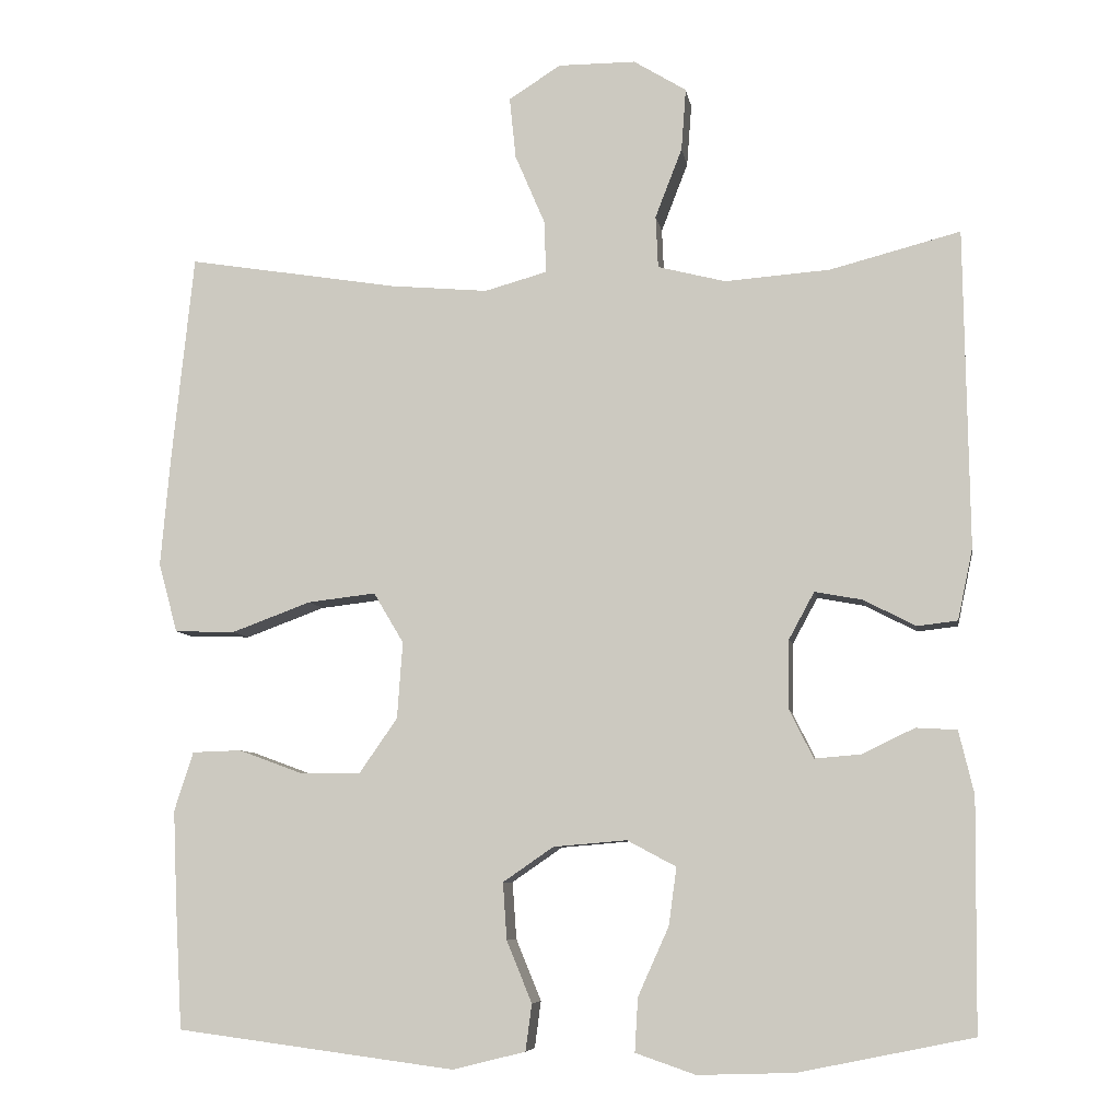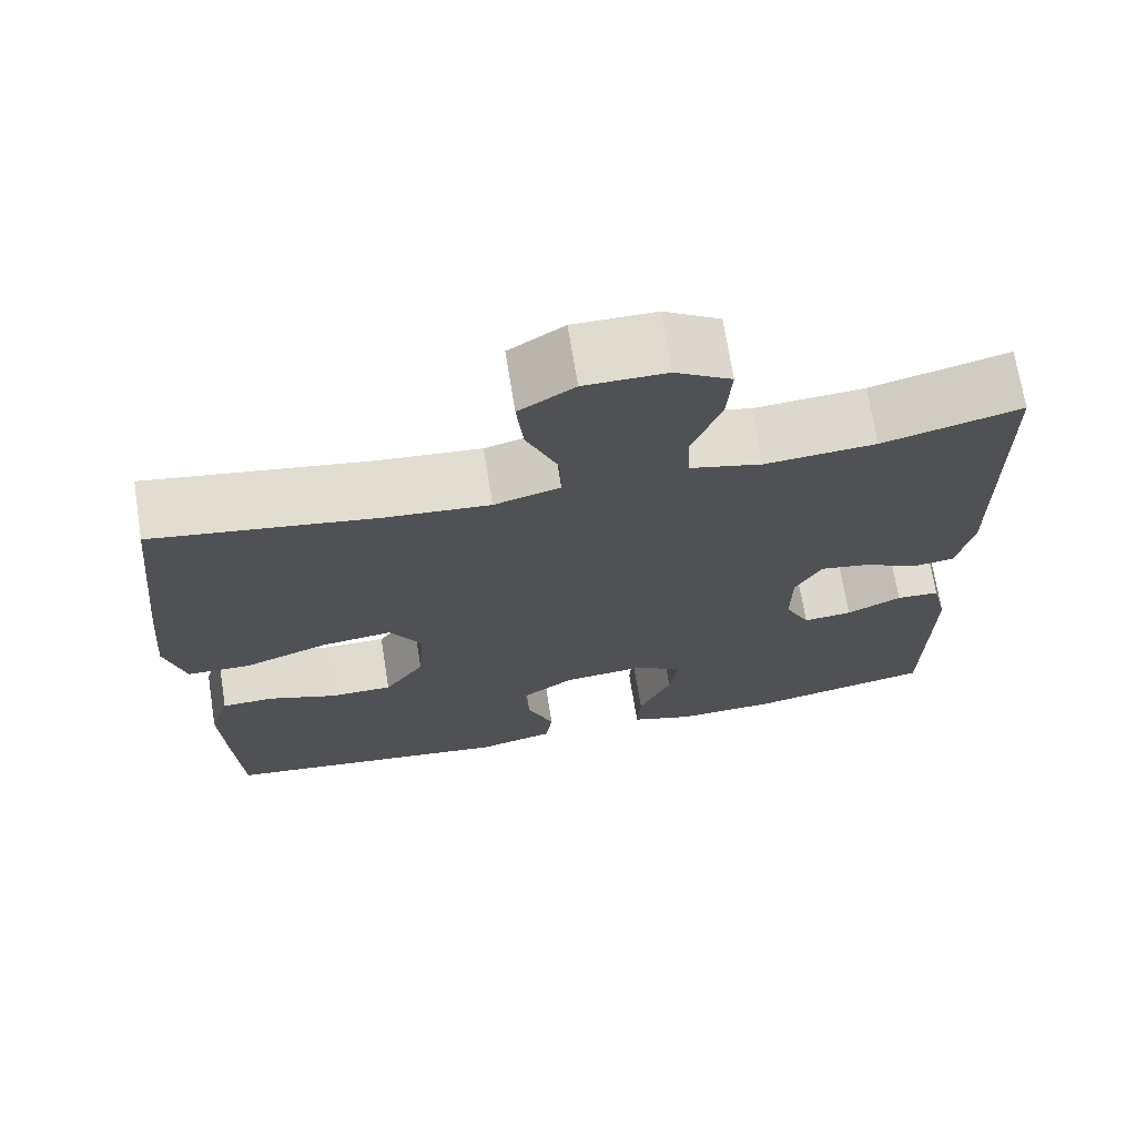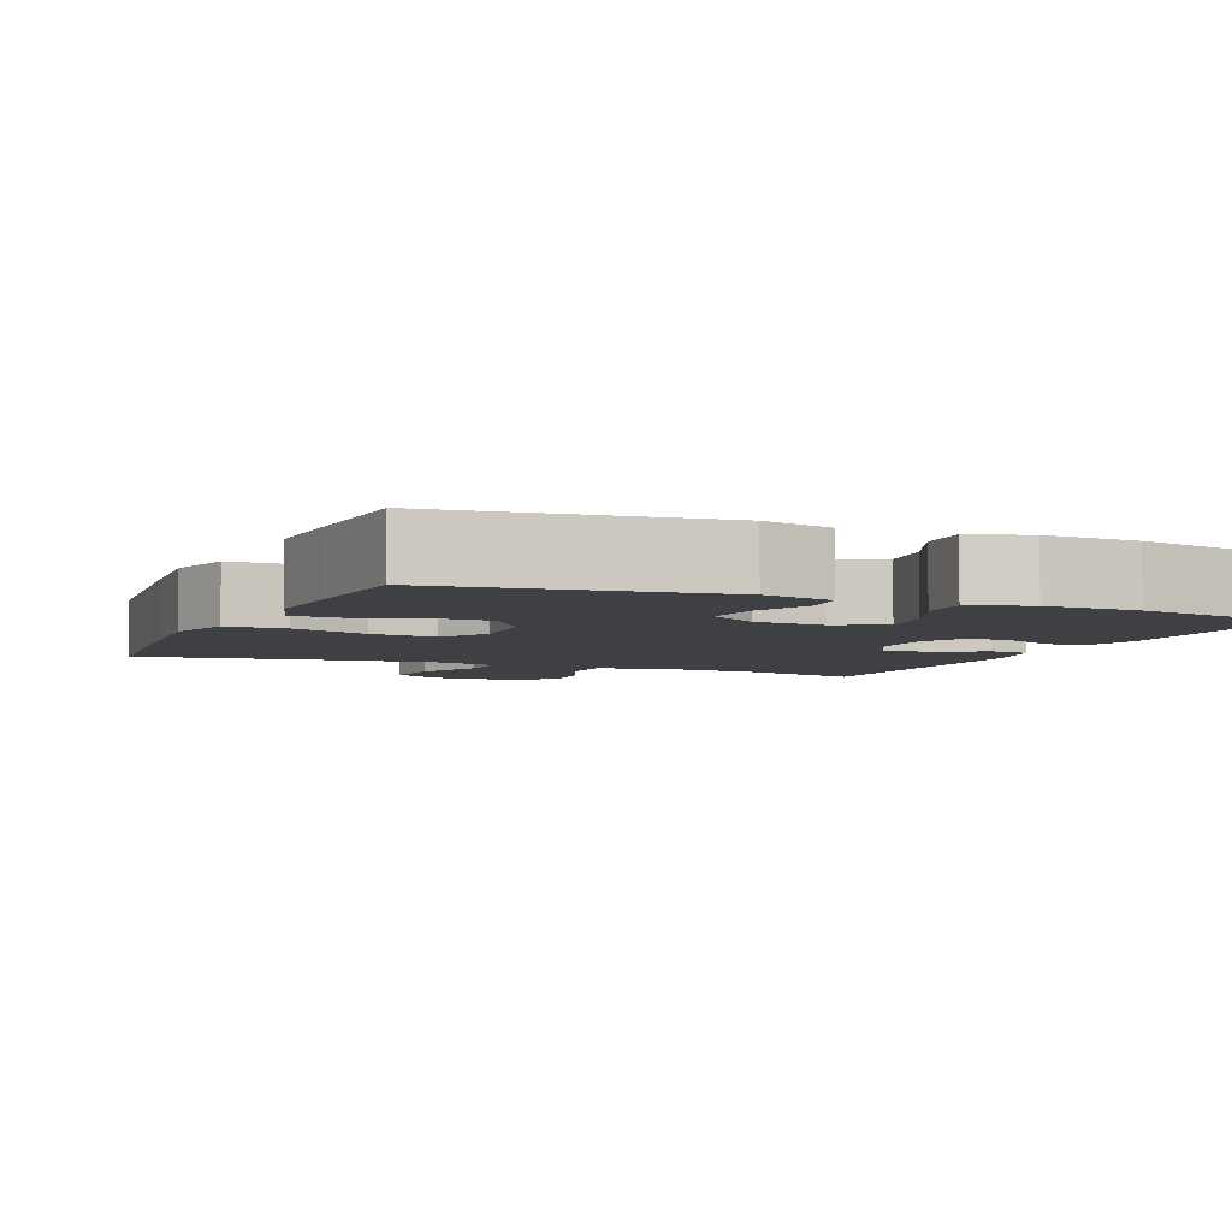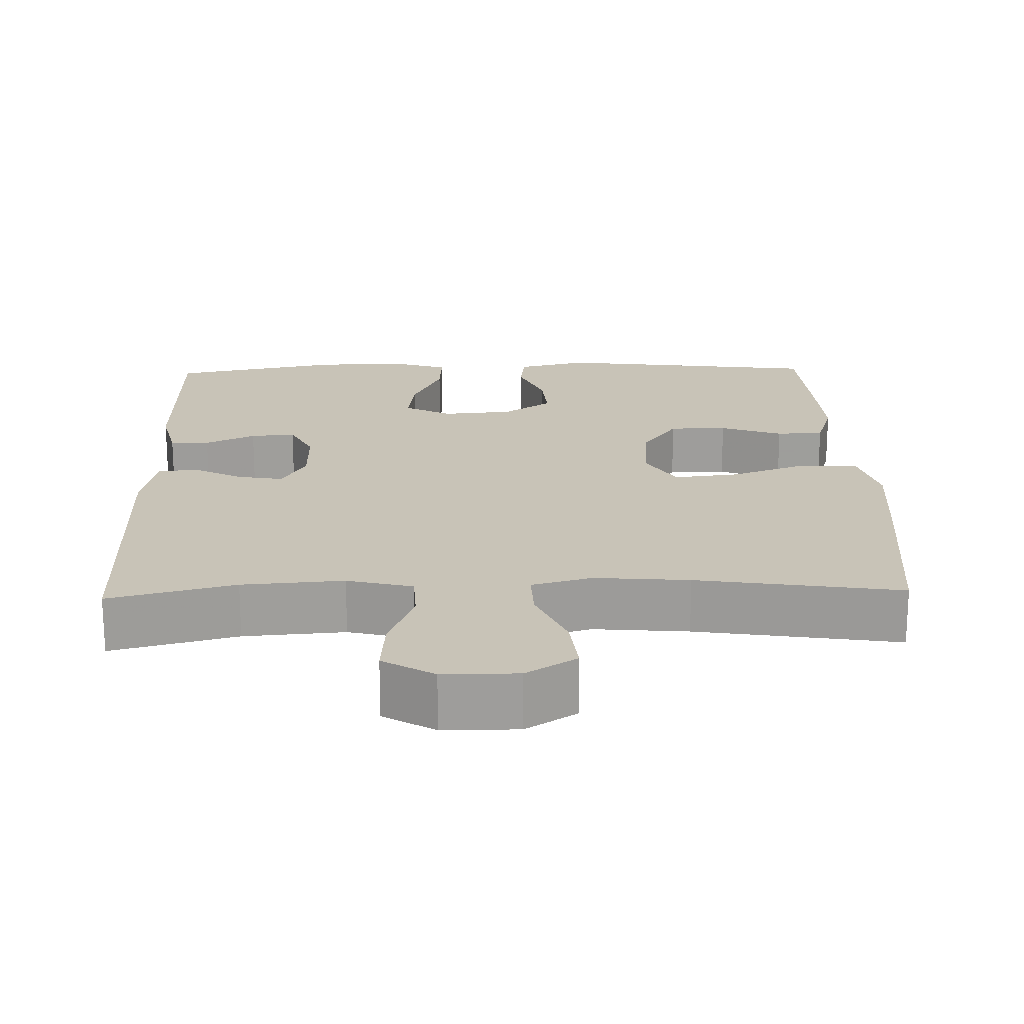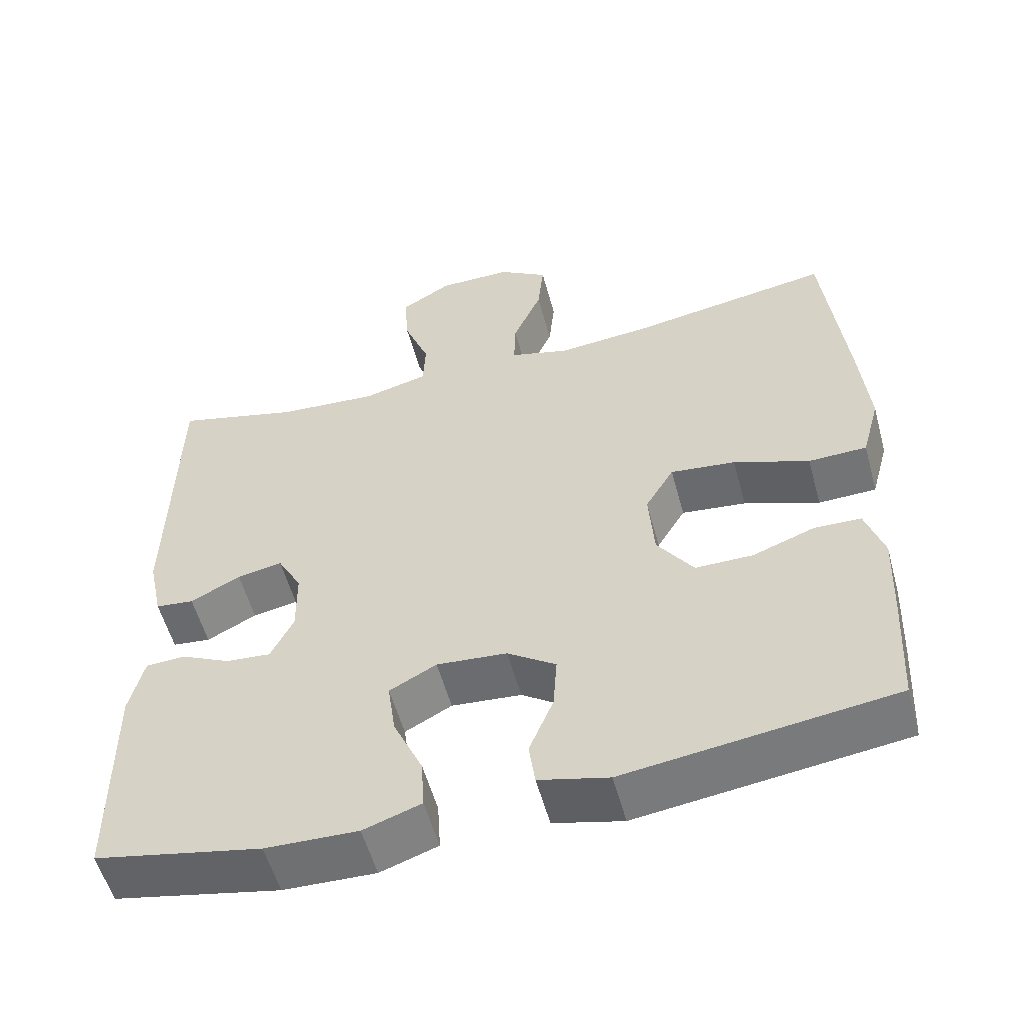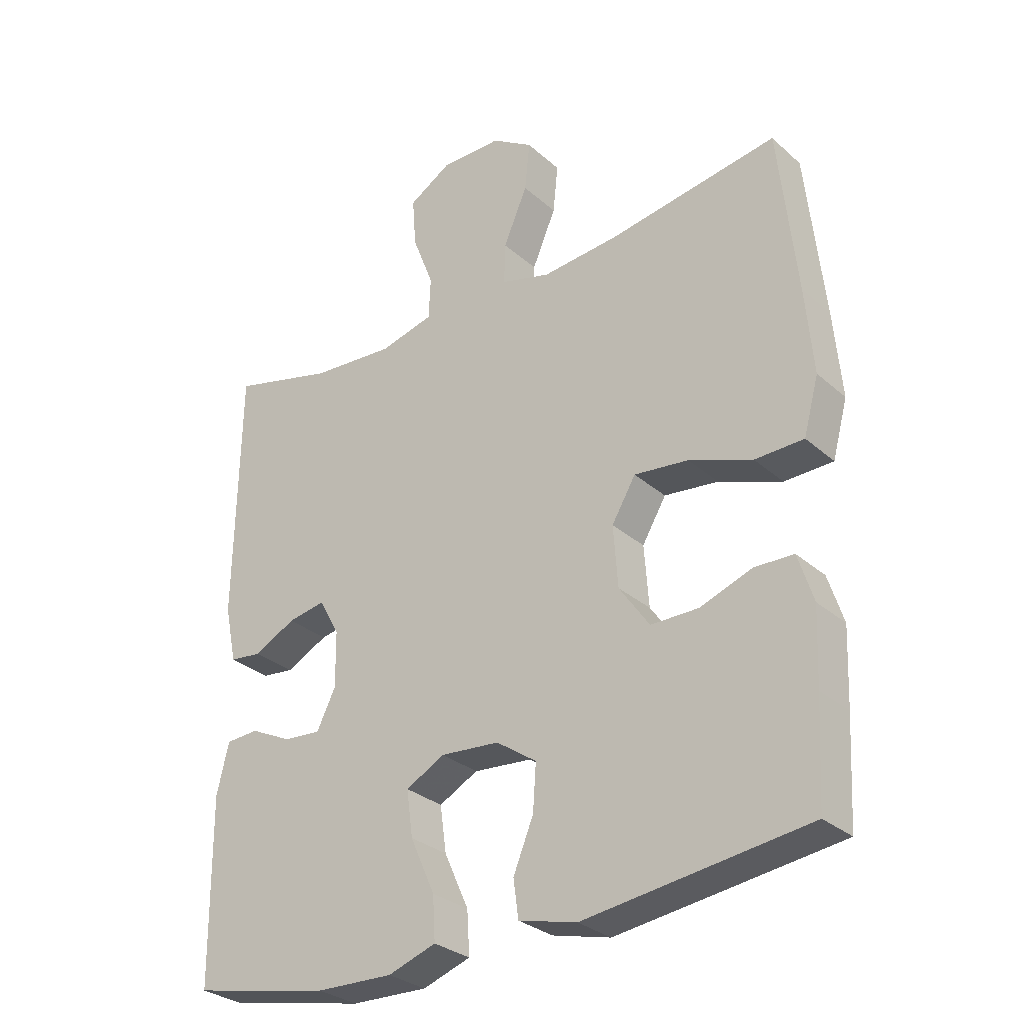
<metadata>
{"format":"obj","ext":"obj","renderer":"f3d","projection":"perspective","resolution":1024,"background":"white","views":[{"elev":-7.3,"azim":-171.1,"up":"+Z"},{"elev":70.3,"azim":170.9,"up":"+Z"},{"elev":-4.9,"azim":156.7,"up":"+Y"},{"elev":19.6,"azim":-1.6,"up":"+Y"},{"elev":-55.6,"azim":15.2,"up":"+Z"},{"elev":-30.0,"azim":38.4,"up":"+Z"}]}
</metadata>
<code>
v 0.5 0.07 0.5
v 0.528 0.07 0.234
v 0.54 0.07 0.097
v 0.516 0.07 0.009
v 0.439 0.07 0.007
v 0.339 0.07 0.044
v 0.253 0.07 0.054
v 0.215 0.07 -0.01
v 0.222 0.07 -0.107
v 0.27 0.07 -0.176
v 0.346 0.07 -0.176
v 0.428 0.07 -0.146
v 0.49 0.07 -0.148
v 0.514 0.07 -0.223
v 0.509 0.07 -0.34
v 0.5 0.07 -0.5
v 0.147 0.07 -0.546
v 0.055 0.07 -0.523
v 0.047 0.07 -0.464
v 0.079 0.07 -0.386
v 0.084 0.07 -0.314
v 0.02 0.07 -0.27
v -0.073 0.07 -0.262
v -0.135 0.07 -0.295
v -0.125 0.07 -0.368
v -0.086 0.07 -0.455
v -0.082 0.07 -0.523
v -0.158 0.07 -0.549
v -0.28 0.07 -0.545
v -0.5 0.07 -0.5
v -0.503 0.07 -0.208
v -0.484 0.07 -0.128
v -0.432 0.07 -0.125
v -0.366 0.07 -0.157
v -0.307 0.07 -0.162
v -0.277 0.07 -0.101
v -0.278 0.07 -0.013
v -0.31 0.07 0.046
v -0.37 0.07 0.035
v -0.436 0.07 0.001
v -0.487 0.07 0.007
v -0.506 0.07 0.097
v -0.5 0.07 0.5
v -0.335 0.07 0.457
v -0.202 0.07 0.447
v -0.116 0.07 0.469
v -0.113 0.07 0.535
v -0.147 0.07 0.623
v -0.153 0.07 0.702
v -0.086 0.07 0.743
v 0.012 0.07 0.743
v 0.078 0.07 0.701
v 0.07 0.07 0.623
v 0.032 0.07 0.534
v 0.03 0.07 0.468
v 0.109 0.07 0.446
v 0.233 0.07 0.457
v 0.5 0 0.5
v 0.528 0 0.234
v 0.54 0 0.097
v 0.516 0 0.009
v 0.439 0 0.007
v 0.339 0 0.044
v 0.253 0 0.054
v 0.215 0 -0.01
v 0.222 0 -0.107
v 0.27 0 -0.176
v 0.346 0 -0.176
v 0.428 0 -0.146
v 0.49 0 -0.148
v 0.514 0 -0.223
v 0.509 0 -0.34
v 0.5 0 -0.5
v 0.147 0 -0.546
v 0.055 0 -0.523
v 0.047 0 -0.464
v 0.079 0 -0.386
v 0.084 0 -0.314
v 0.02 0 -0.27
v -0.073 0 -0.262
v -0.135 0 -0.295
v -0.125 0 -0.368
v -0.086 0 -0.455
v -0.082 0 -0.523
v -0.158 0 -0.549
v -0.28 0 -0.545
v -0.5 0 -0.5
v -0.503 0 -0.208
v -0.484 0 -0.128
v -0.432 0 -0.125
v -0.366 0 -0.157
v -0.307 0 -0.162
v -0.277 0 -0.101
v -0.278 0 -0.013
v -0.31 0 0.046
v -0.37 0 0.035
v -0.436 0 0.001
v -0.487 0 0.007
v -0.506 0 0.097
v -0.5 0 0.5
v -0.335 0 0.457
v -0.202 0 0.447
v -0.116 0 0.469
v -0.113 0 0.535
v -0.147 0 0.623
v -0.153 0 0.702
v -0.086 0 0.743
v 0.012 0 0.743
v 0.078 0 0.701
v 0.07 0 0.623
v 0.032 0 0.534
v 0.03 0 0.468
v 0.109 0 0.446
v 0.233 0 0.457
f 52 53 54
f 51 52 54
f 50 51 54
f 49 50 54
f 48 49 54
f 47 48 54
f 46 47 54 55
f 45 46 55 56
f 42 43 44
f 41 42 44
f 40 41 44
f 39 40 44
f 38 39 44 45
f 37 38 45 56
f 32 33 34
f 31 32 34
f 30 31 34
f 29 30 34
f 28 29 34
f 27 28 34
f 26 27 34
f 25 26 34
f 24 25 34 35
f 23 24 35 36
f 18 19 20
f 17 18 20
f 16 17 20
f 15 16 20
f 14 15 20
f 13 14 20
f 12 13 20
f 11 12 20
f 10 11 20 21
f 9 10 21 22
f 4 5 6
f 3 4 6
f 2 3 6
f 1 2 6
f 57 1 6
f 57 6 7
f 56 57 7 8
f 36 37 56
f 23 36 56
f 22 23 56
f 9 22 56
f 8 9 56
f 111 110 109
f 111 109 108
f 111 108 107
f 111 107 106
f 111 106 105
f 111 105 104
f 112 111 104 103
f 113 112 103 102
f 101 100 99
f 101 99 98
f 101 98 97
f 101 97 96
f 102 101 96 95
f 113 102 95 94
f 91 90 89
f 91 89 88
f 91 88 87
f 91 87 86
f 91 86 85
f 91 85 84
f 91 84 83
f 91 83 82
f 92 91 82 81
f 93 92 81 80
f 77 76 75
f 77 75 74
f 77 74 73
f 77 73 72
f 77 72 71
f 77 71 70
f 77 70 69
f 77 69 68
f 78 77 68 67
f 79 78 67 66
f 63 62 61
f 63 61 60
f 63 60 59
f 63 59 58
f 63 58 114
f 64 63 114
f 65 64 114 113
f 113 94 93
f 113 93 80
f 113 80 79
f 113 79 66
f 113 66 65
f 1 58 59 2
f 2 59 60 3
f 3 60 61 4
f 4 61 62 5
f 5 62 63 6
f 6 63 64 7
f 7 64 65 8
f 8 65 66 9
f 9 66 67 10
f 10 67 68 11
f 11 68 69 12
f 12 69 70 13
f 13 70 71 14
f 14 71 72 15
f 15 72 73 16
f 16 73 74 17
f 17 74 75 18
f 18 75 76 19
f 19 76 77 20
f 20 77 78 21
f 21 78 79 22
f 22 79 80 23
f 23 80 81 24
f 24 81 82 25
f 25 82 83 26
f 26 83 84 27
f 27 84 85 28
f 28 85 86 29
f 29 86 87 30
f 30 87 88 31
f 31 88 89 32
f 32 89 90 33
f 33 90 91 34
f 34 91 92 35
f 35 92 93 36
f 36 93 94 37
f 37 94 95 38
f 38 95 96 39
f 39 96 97 40
f 40 97 98 41
f 41 98 99 42
f 42 99 100 43
f 43 100 101 44
f 44 101 102 45
f 45 102 103 46
f 46 103 104 47
f 47 104 105 48
f 48 105 106 49
f 49 106 107 50
f 50 107 108 51
f 51 108 109 52
f 52 109 110 53
f 53 110 111 54
f 54 111 112 55
f 55 112 113 56
f 56 113 114 57
f 57 114 58 1

</code>
